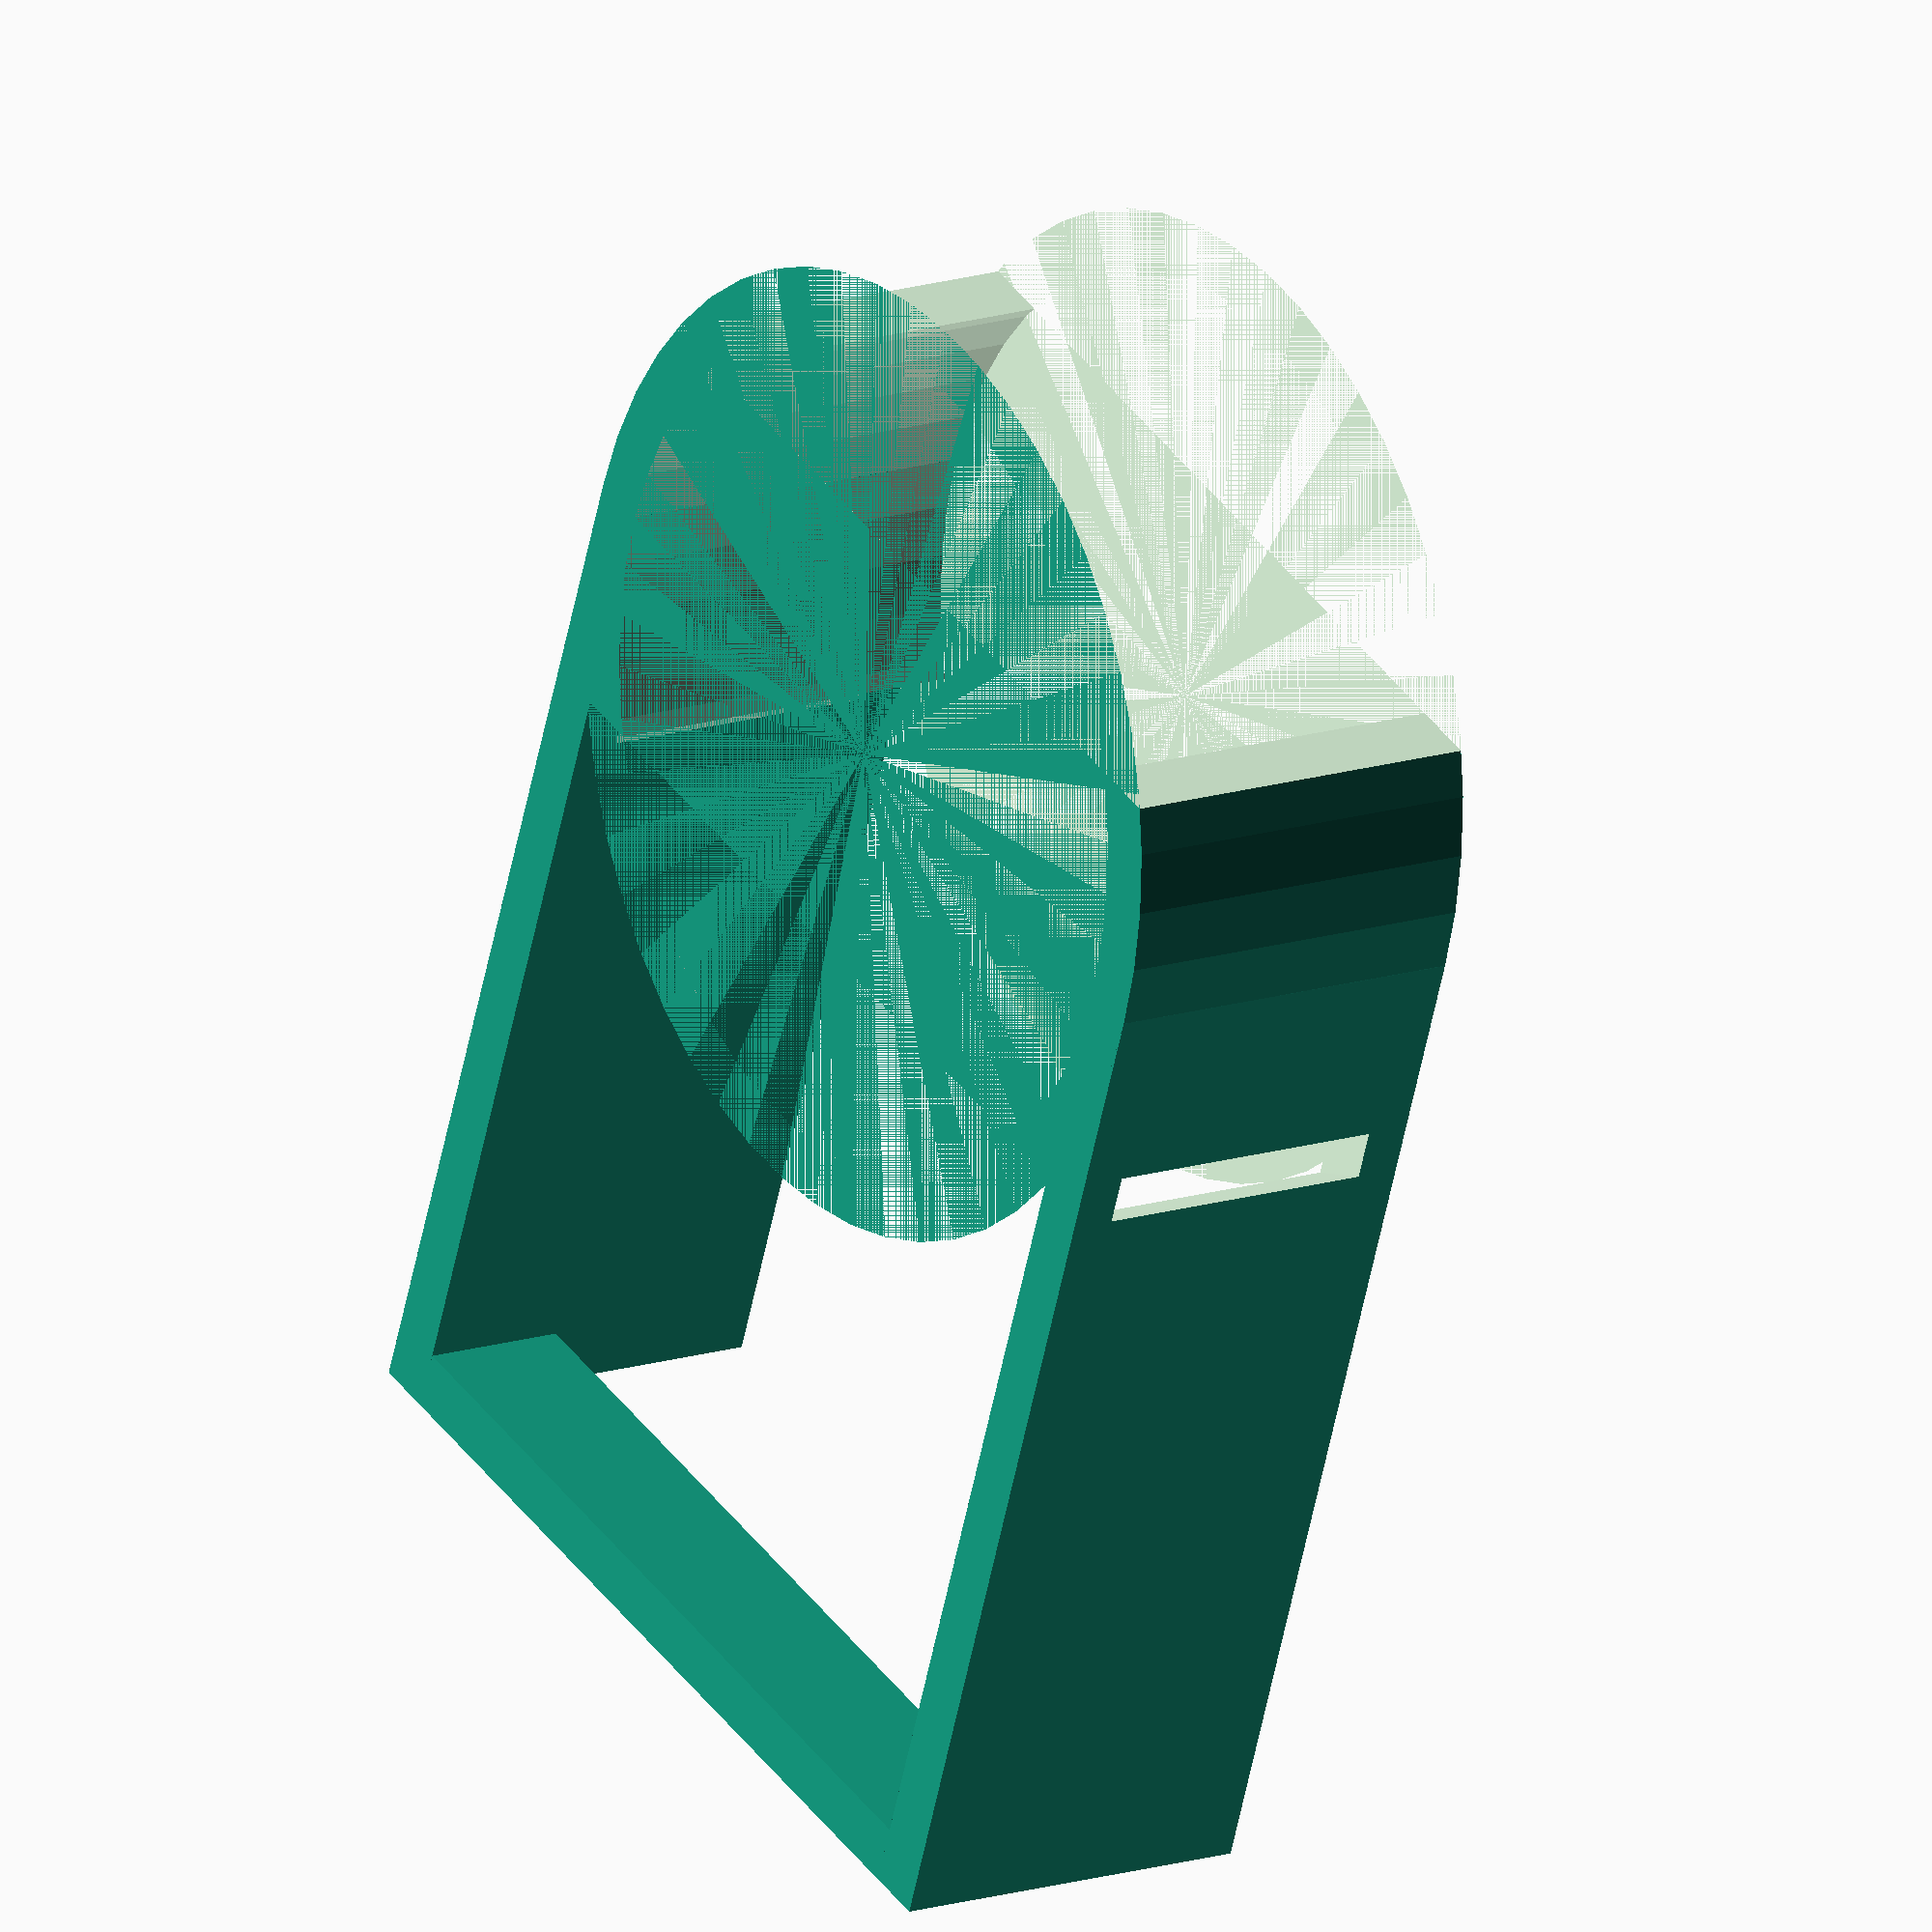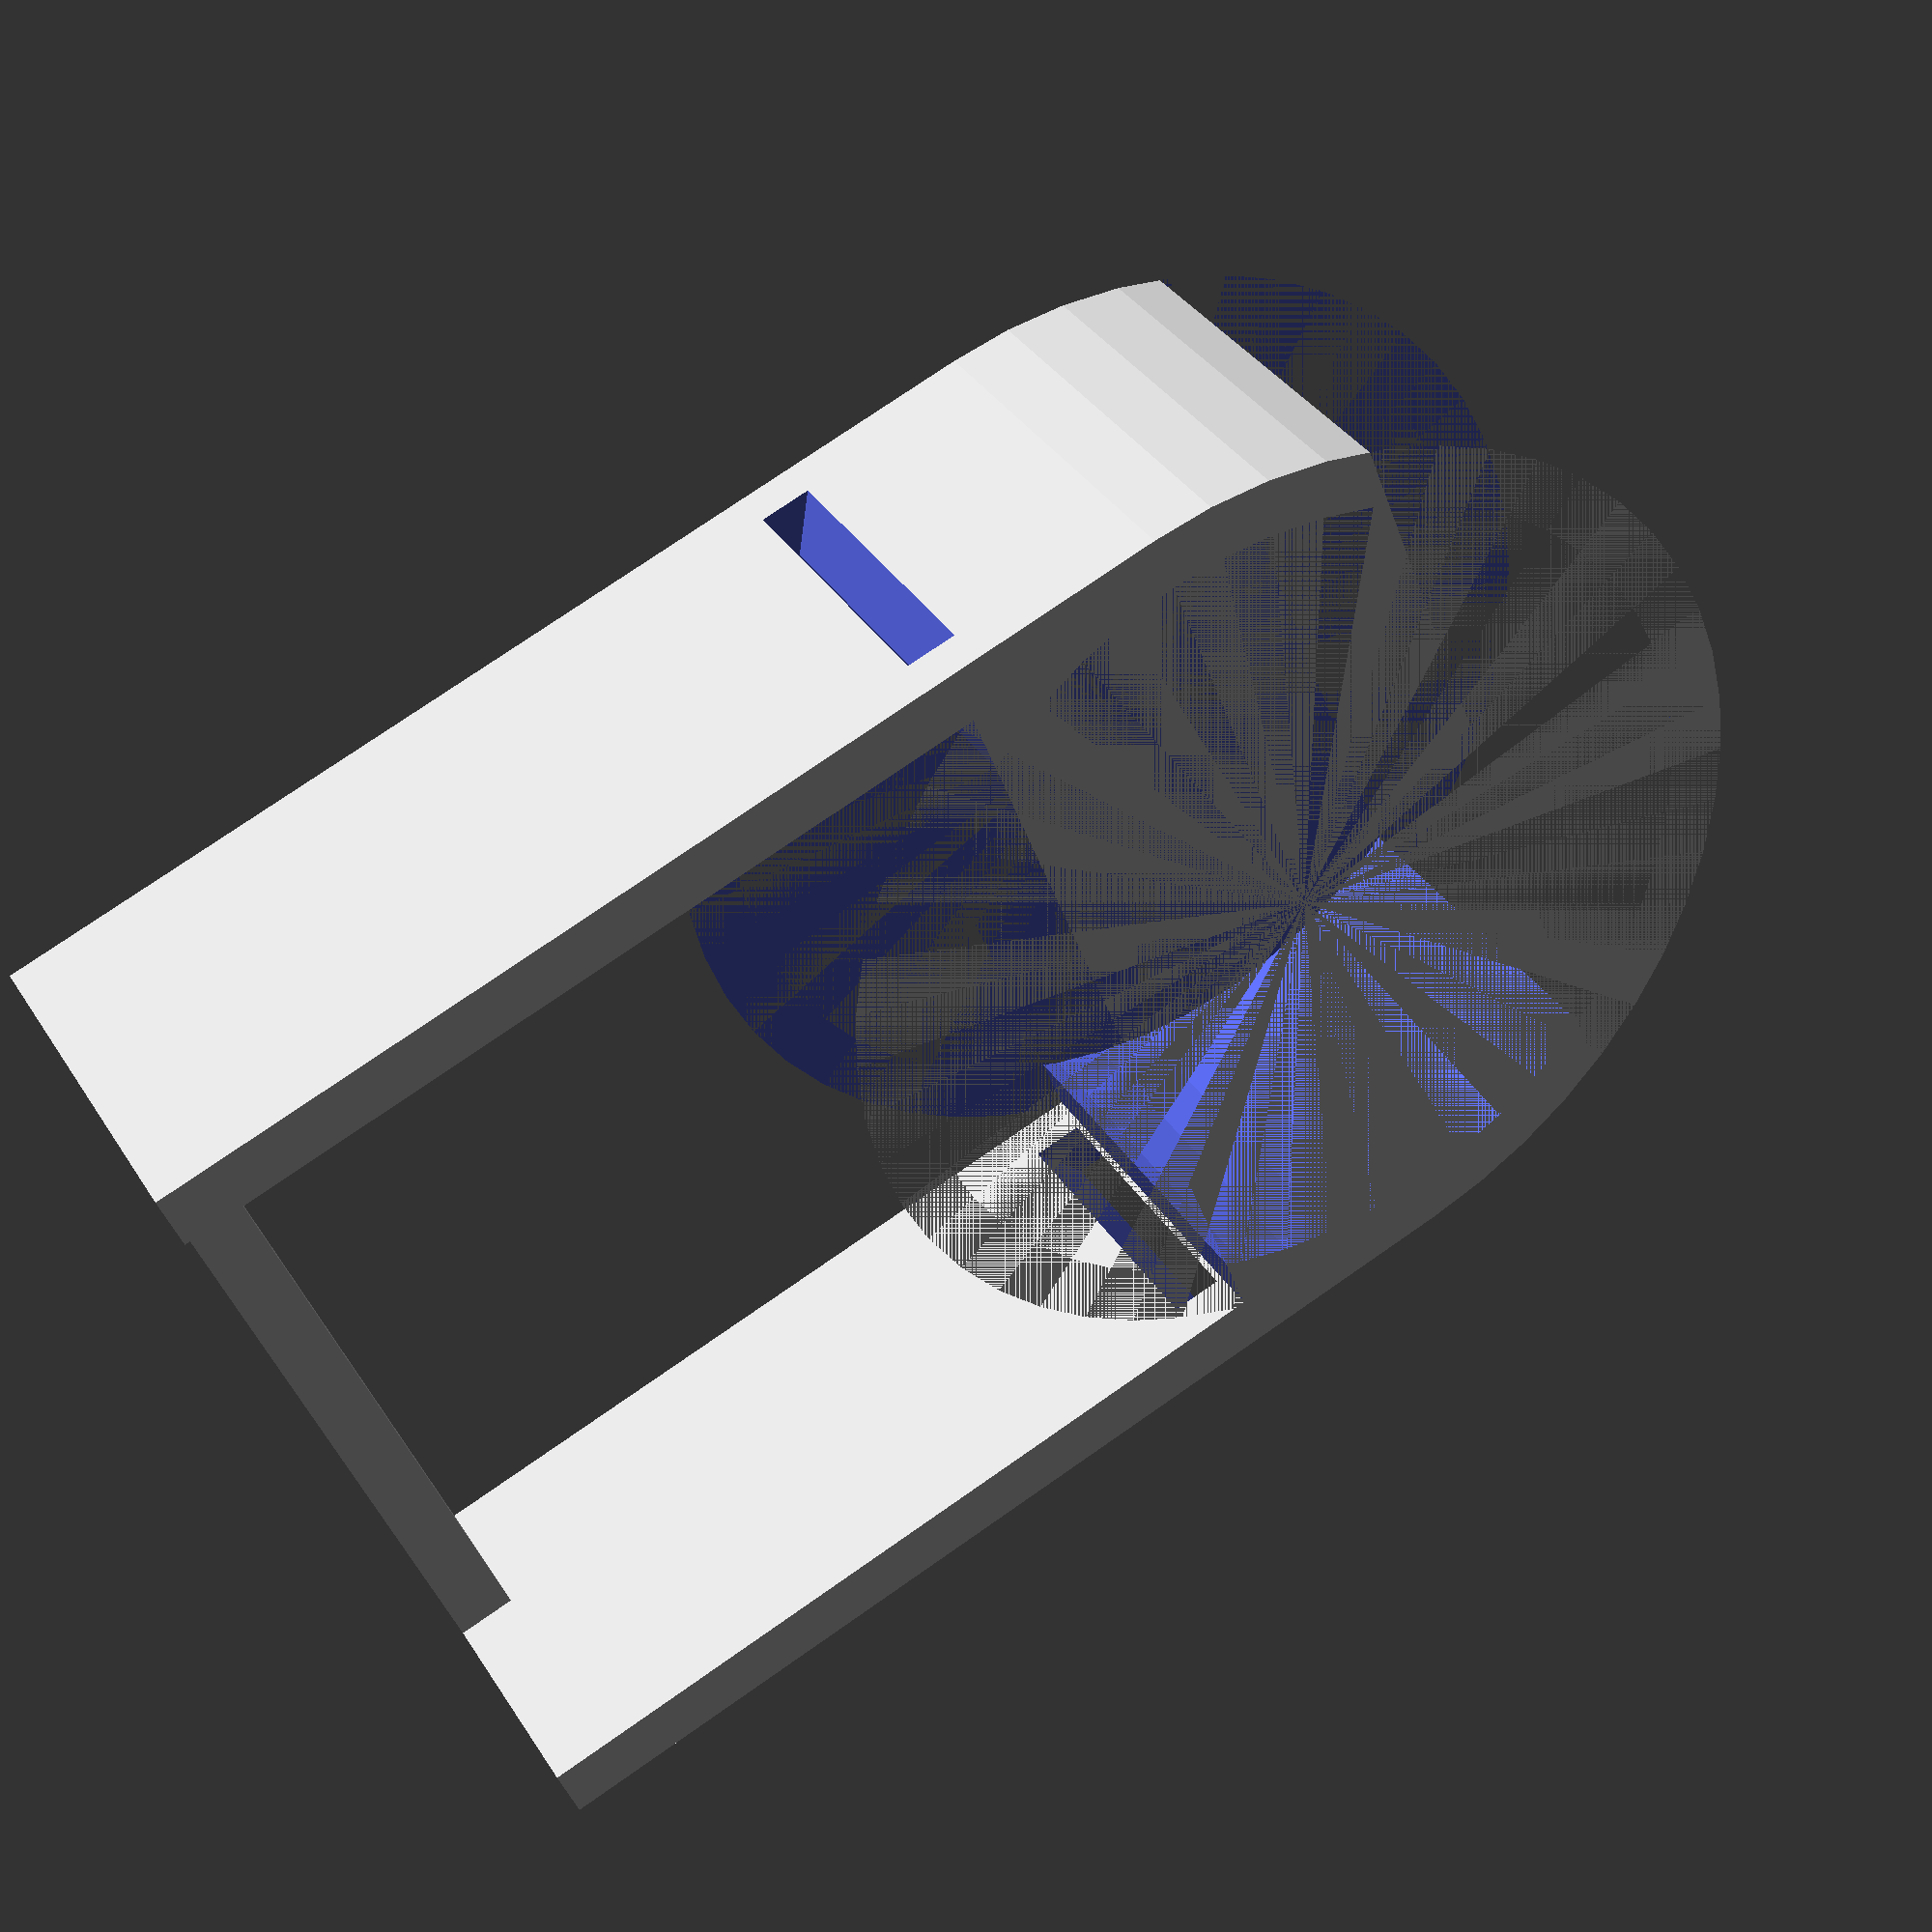
<openscad>
diameter = 58;
outerdiam = 8;
width = 4;
screw = 4;
screwHolder = 10 + width;
scratchHeight = 20;
height = 10;
heightHolder = scratchHeight+6;

$fn = 50;

module screwSupport(right, supHeight) {
    difference() {     
        cube([width, supHeight, heightHolder]);
        translate([width / 2, supHeight - 16, scratchHeight / 2 + 3]) 
            rotate([0, 0, 30 * right])
                cube([width * 2, 3, scratchHeight], center = true);
    }
}

holderHeight = diameter / 2 + 30 + 9 + width;

union() {
    translate([-diameter / 2, 0, 0]) cube([diameter, width, height]);

    translate([-(diameter / 2 + width), 0, 0]) screwSupport(-1, holderHeight);
    translate([diameter / 2, 0, 0]) screwSupport(1, holderHeight);

    translate([0, holderHeight, 0]) difference() {
        cylinder(h = heightHolder, d = diameter + outerdiam);
        
        cylinder(h = heightHolder, d = diameter);
        
        translate ([-(diameter + outerdiam) /2, -(diameter + outerdiam) - 15, 0]) cube([(diameter + outerdiam), diameter + outerdiam, heightHolder]);
        
        translate ([-(diameter + outerdiam) /2, 15, 0]) cube([(diameter + outerdiam), diameter + outerdiam, heightHolder]);
    }
}
</openscad>
<views>
elev=164.6 azim=159.3 roll=304.3 proj=o view=wireframe
elev=144.6 azim=248.5 roll=208.1 proj=p view=solid
</views>
